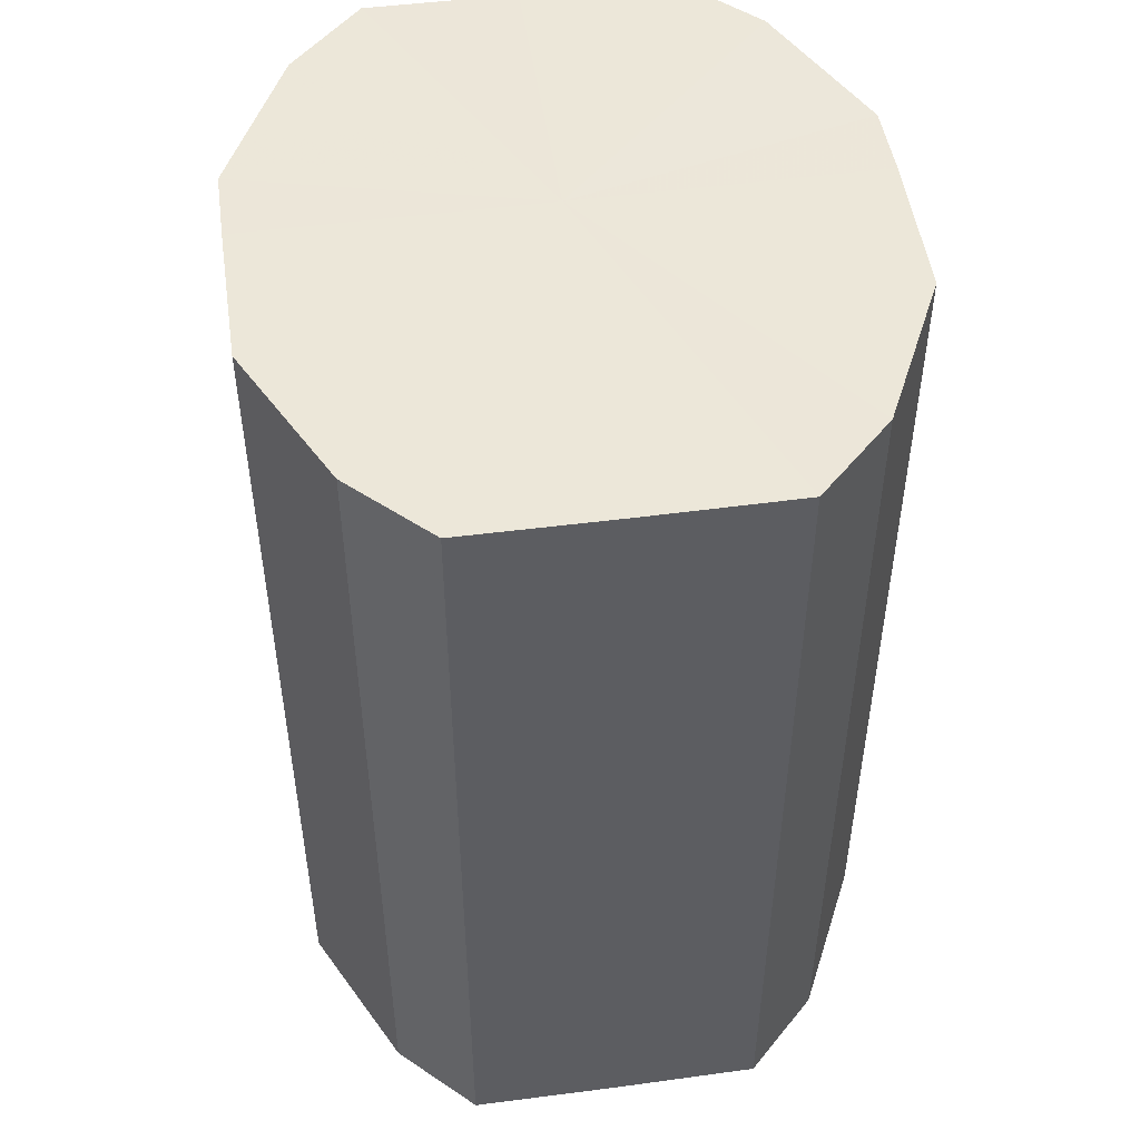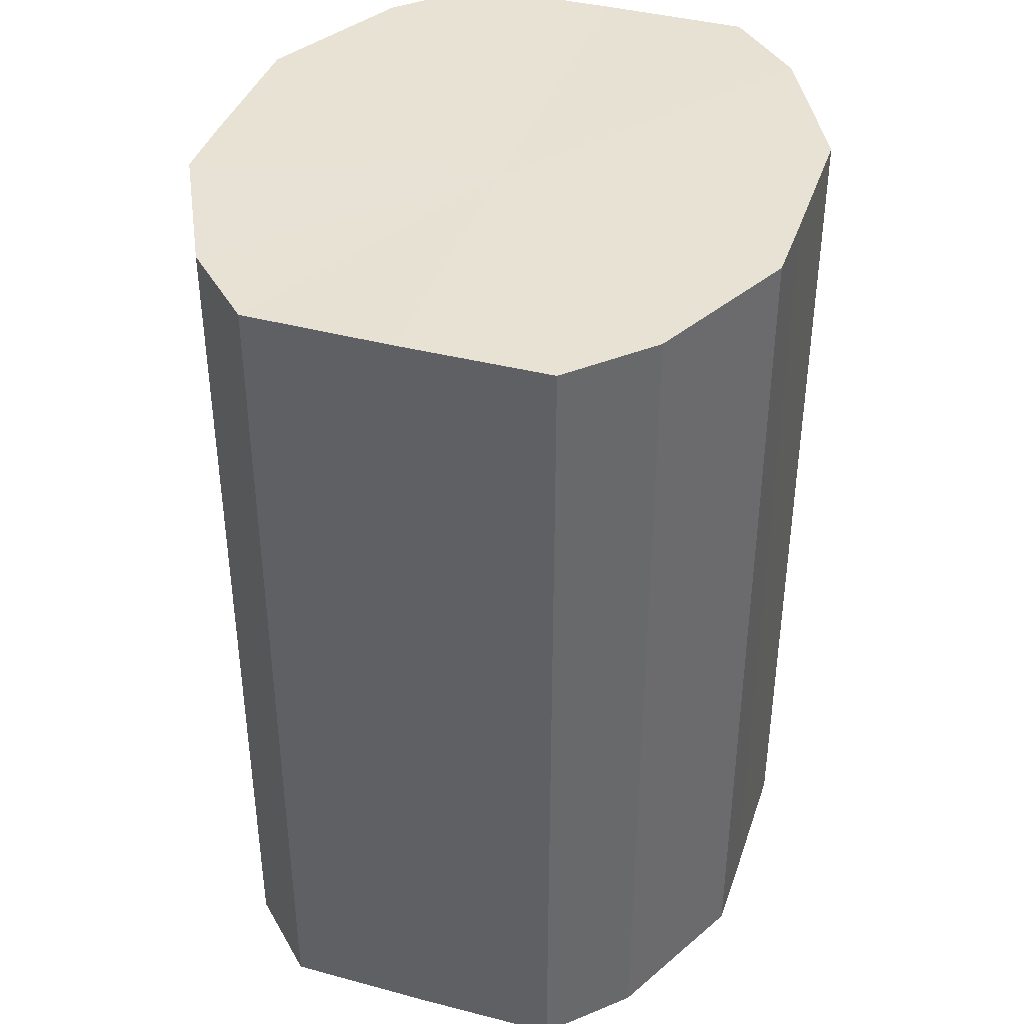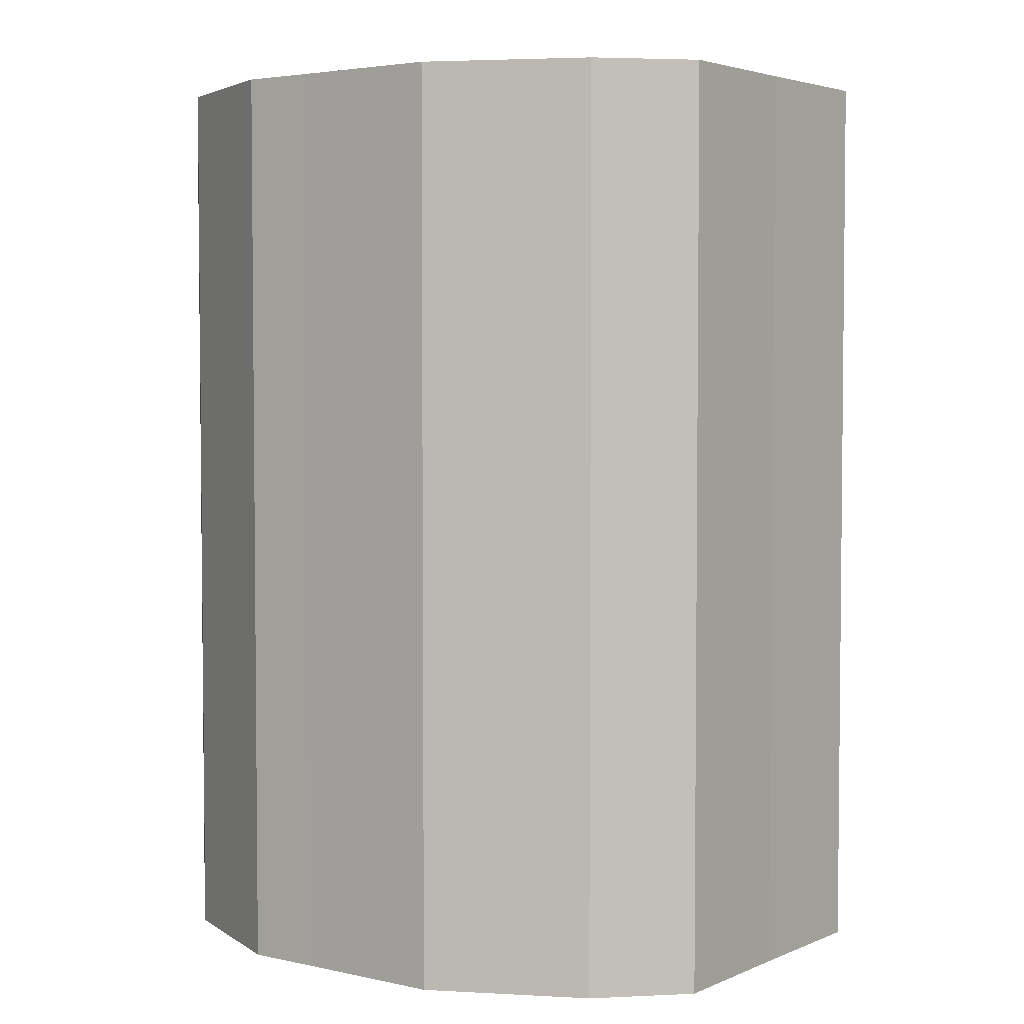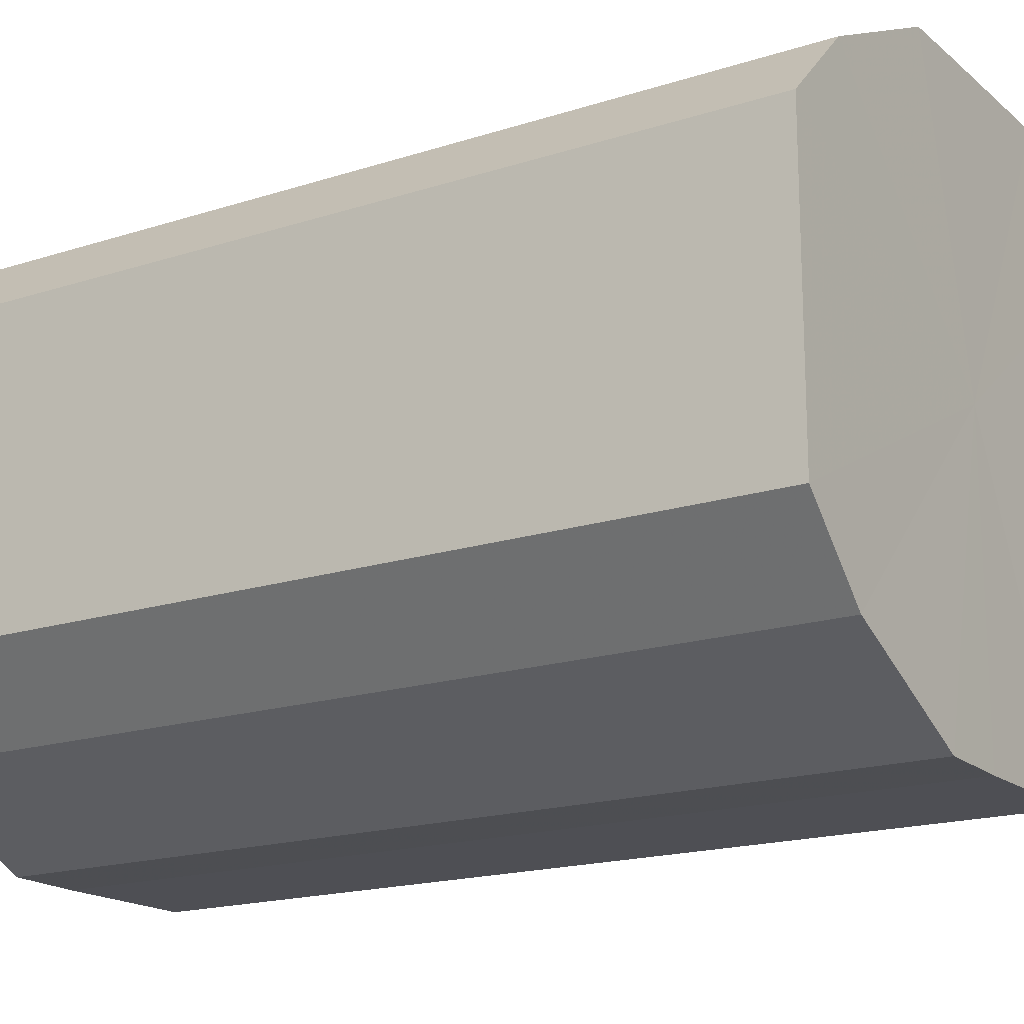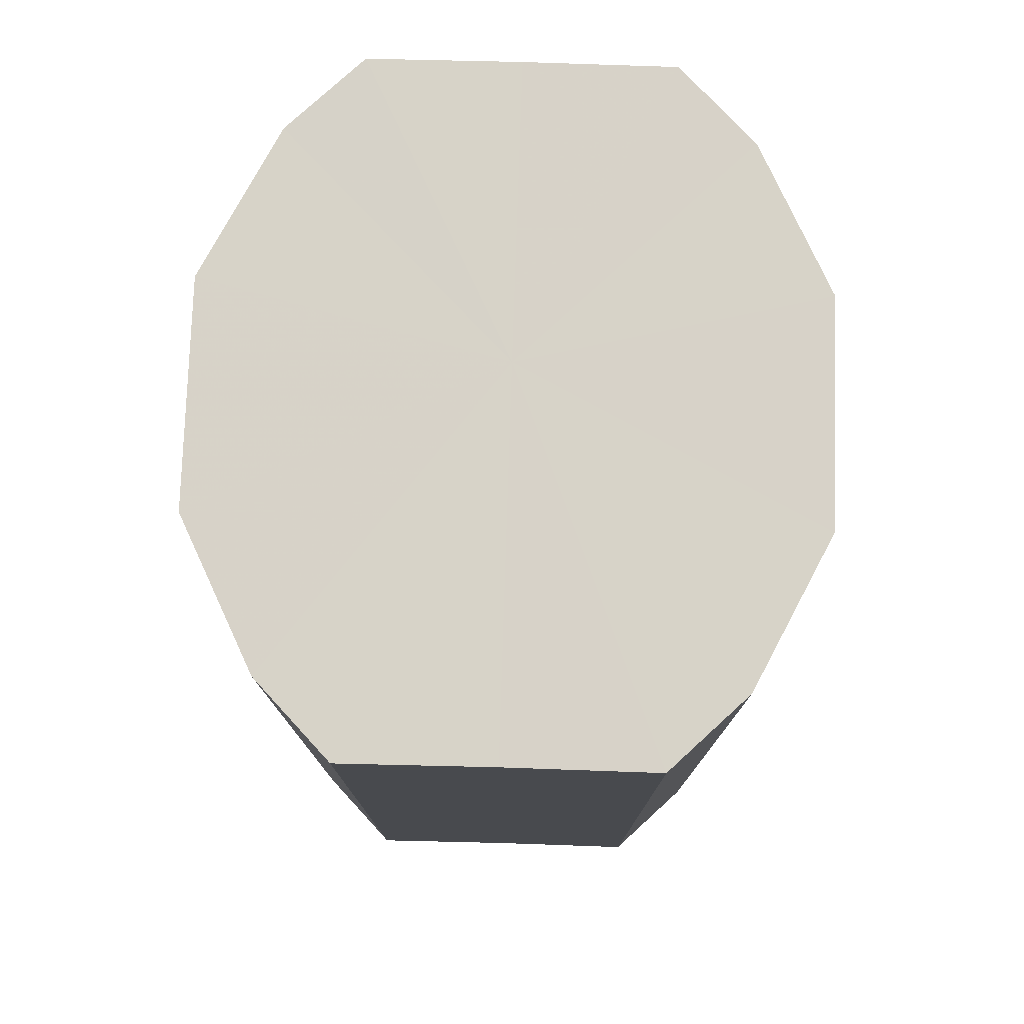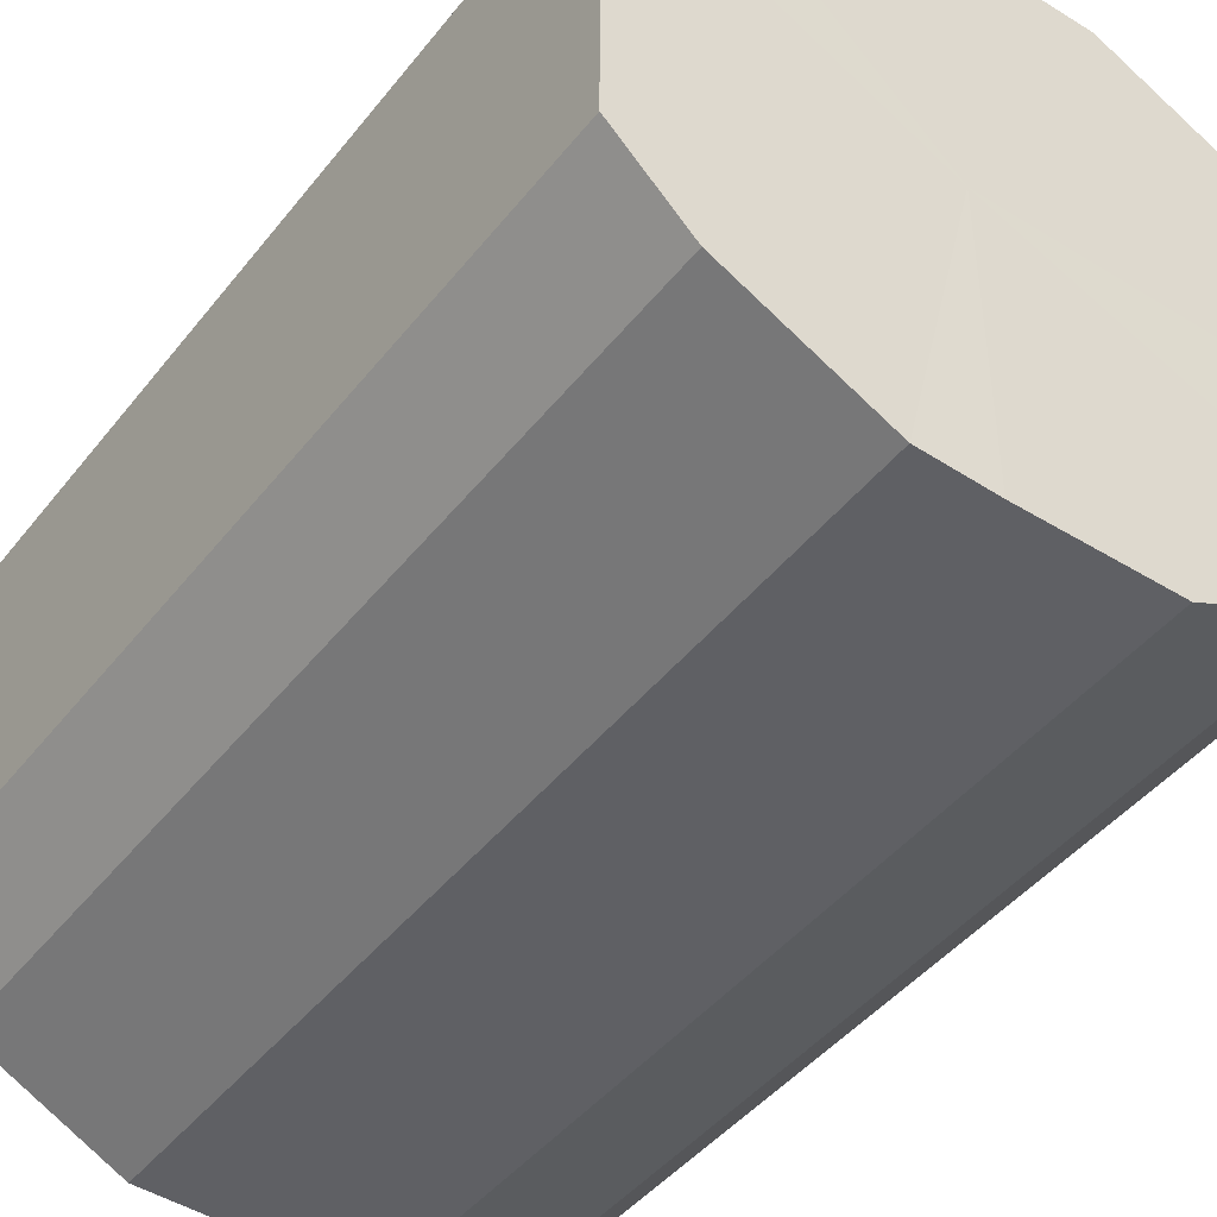
<metadata>
{"format":"obj","ext":"obj","renderer":"f3d","projection":"perspective","resolution":1024,"background":"white","views":[{"elev":49.8,"azim":-98.4,"up":"+Z"},{"elev":39.8,"azim":108.0,"up":"+Z"},{"elev":3.7,"azim":-143.6,"up":"+Z"},{"elev":-17.7,"azim":122.6,"up":"+Y"},{"elev":77.3,"azim":-88.1,"up":"+Z"},{"elev":-44.8,"azim":144.3,"up":"+Y"}]}
</metadata>
<code>
o 5768
v 2216 1876 14.63
v 2216 1876 14.63
v 2216 1876 14.75
v 2216 1876 14.63
v 2216 1876 14.75
v 2216 1876 14.63
v 2216 1876 14.75
v 2216 1876 14.63
v 2216 1876 14.75
v 2216 1876 14.63
v 2216 1876 14.75
v 2216 1876 14.63
v 2216 1876 14.75
v 2216 1876 14.63
v 2216 1876 14.75
v 2216 1876 14.63
v 2216 1876 14.75
v 2216 1876 14.63
v 2216 1876 14.75
v 2216 1876 14.63
v 2216 1876 14.75
v 2216 1876 14.63
v 2216 1876 14.75
v 2216 1876 14.63
v 2216 1876 14.75
v 2216 1876 14.63
v 2216 1876 14.75
v 2216 1876 14.63
v 2216 1876 14.75
v 2216 1876 14.63
v 2216 1876 14.75
v 2216 1876 14.75
v 2216 1876 14.75
v 2216 1876 14.63
v 2216 1876 14.75
v 2216 1876 14.63
v 2216 1876 14.75
v 2216 1876 14.75
v 2216 1876 14.63
v 2216 1876 14.75
v 2216 1876 14.63
v 2216 1876 14.63
v 2216 1876 14.75
v 2216 1876 14.75
v 2216 1876 14.63
v 2216 1876 14.75
v 2216 1876 14.63
v 2216 1876 14.63
v 2216 1876 14.75
v 2216 1876 14.75
v 2216 1876 14.63
v 2216 1876 14.75
v 2216 1876 14.63
v 2216 1876 14.63
v 2216 1876 14.75
v 2216 1876 14.75
v 2216 1876 14.63
v 2216 1876 14.75
v 2216 1876 14.63
v 2216 1876 14.63
v 2216 1876 14.75
v 2216 1876 14.75
v 2216 1876 14.63
v 2216 1876 14.63
v 2216 1876 14.63
v 2216 1876 14.63
v 2216 1876 14.63
v 2216 1876 14.63
v 2216 1876 14.63
v 2216 1876 14.63
v 2216 1876 14.63
v 2216 1876 14.63
v 2216 1876 14.63
v 2216 1876 14.63
v 2216 1876 14.63
v 2216 1876 14.63
v 2216 1876 14.63
v 2216 1876 14.63
v 2216 1876 14.63
v 2216 1876 14.63
v 2216 1876 14.63
v 2216 1876 14.75
v 2216 1876 14.75
v 2216 1876 14.75
v 2216 1876 14.75
v 2216 1876 14.75
v 2216 1876 14.75
v 2216 1876 14.75
v 2216 1876 14.75
v 2216 1876 14.75
v 2216 1876 14.75
v 2216 1876 14.75
v 2216 1876 14.75
v 2216 1876 14.75
v 2216 1876 14.75
v 2216 1876 14.75
v 2216 1876 14.75
v 2216 1876 14.75
f 1 2 3
f 2 4 5
f 6 1 7
f 4 8 9
f 10 6 11
f 8 12 13
f 14 10 15
f 12 16 17
f 18 14 19
f 16 20 21
f 22 18 23
f 20 24 25
f 26 22 27
f 24 28 29
f 30 26 31
f 28 30 32
f 33 34 35
f 35 36 37
f 38 39 33
f 40 41 38
f 37 42 43
f 44 45 40
f 46 47 44
f 43 48 49
f 50 51 46
f 52 53 50
f 49 54 55
f 56 57 52
f 58 59 56
f 55 60 61
f 62 63 58
f 61 64 62
f 65 66 67
f 65 68 66
f 65 67 69
f 65 70 68
f 65 69 71
f 65 72 70
f 65 71 73
f 65 74 72
f 65 73 75
f 65 76 74
f 65 75 77
f 65 78 76
f 65 77 79
f 65 80 78
f 65 79 81
f 65 81 80
f 82 83 84
f 82 85 83
f 82 84 86
f 82 87 85
f 82 86 88
f 82 89 87
f 82 88 90
f 82 91 89
f 82 90 92
f 82 93 91
f 82 92 94
f 82 95 93
f 82 94 96
f 82 97 95
f 82 96 98
f 82 98 97

</code>
